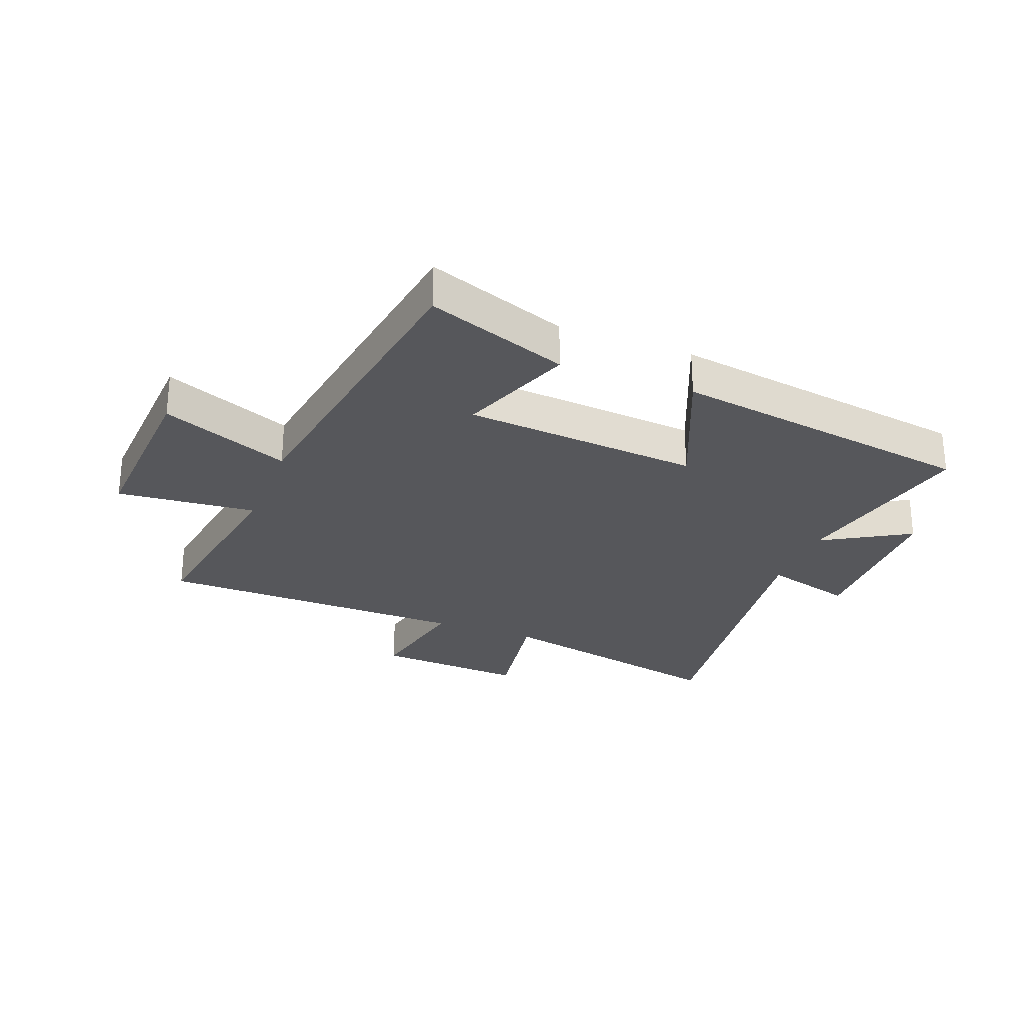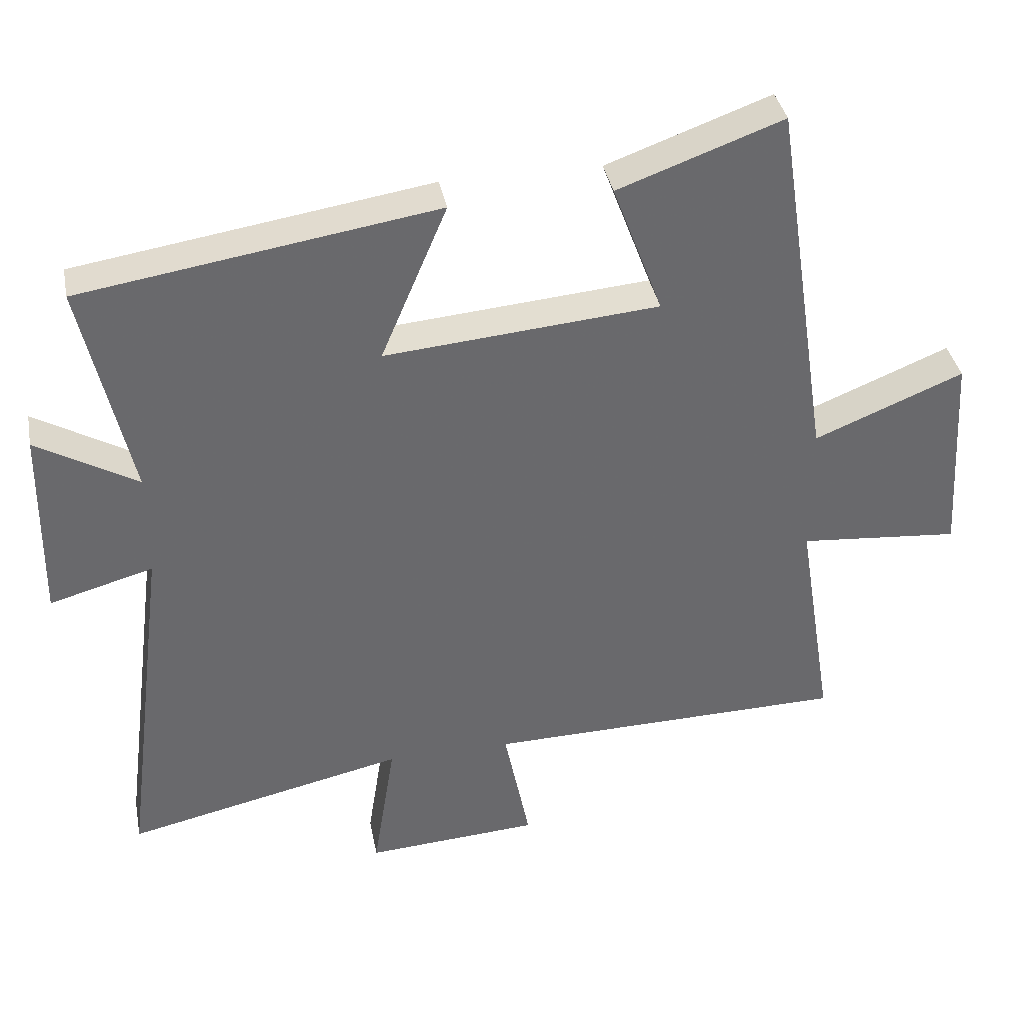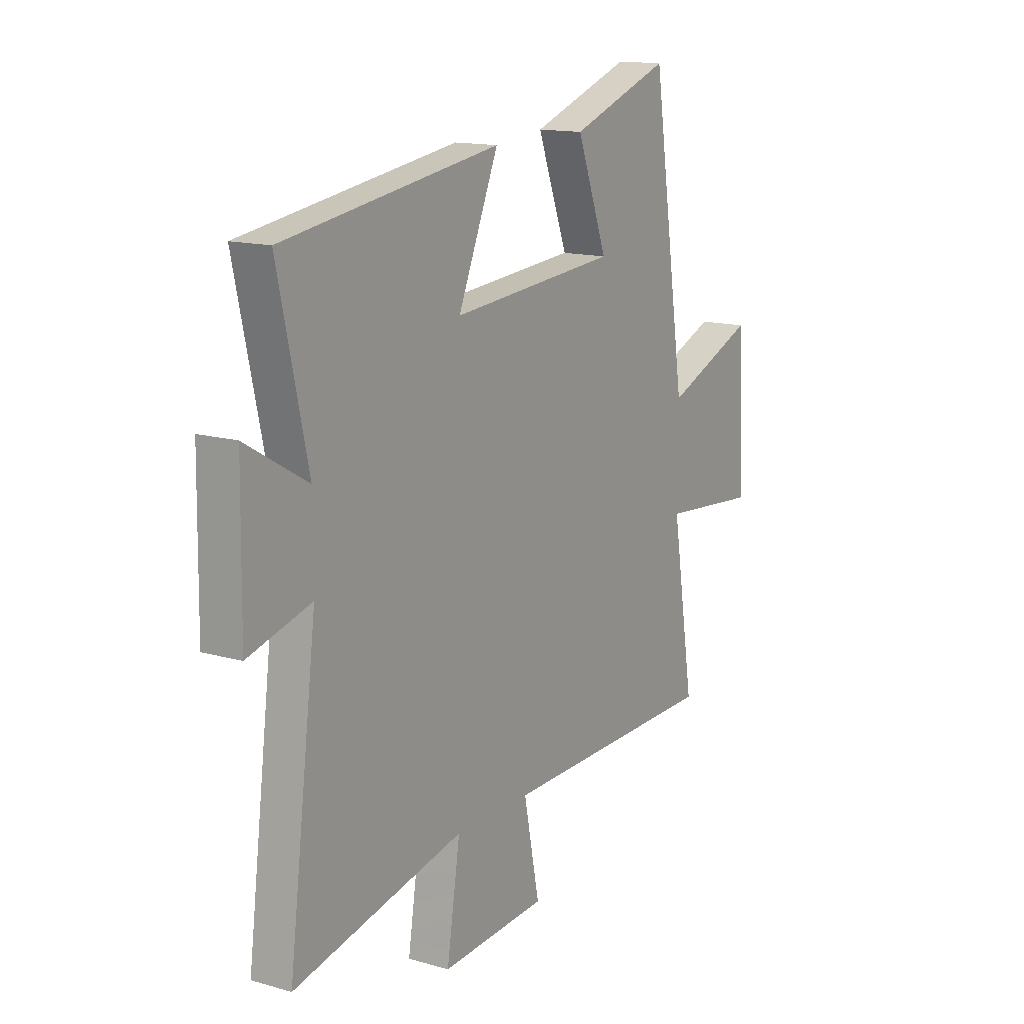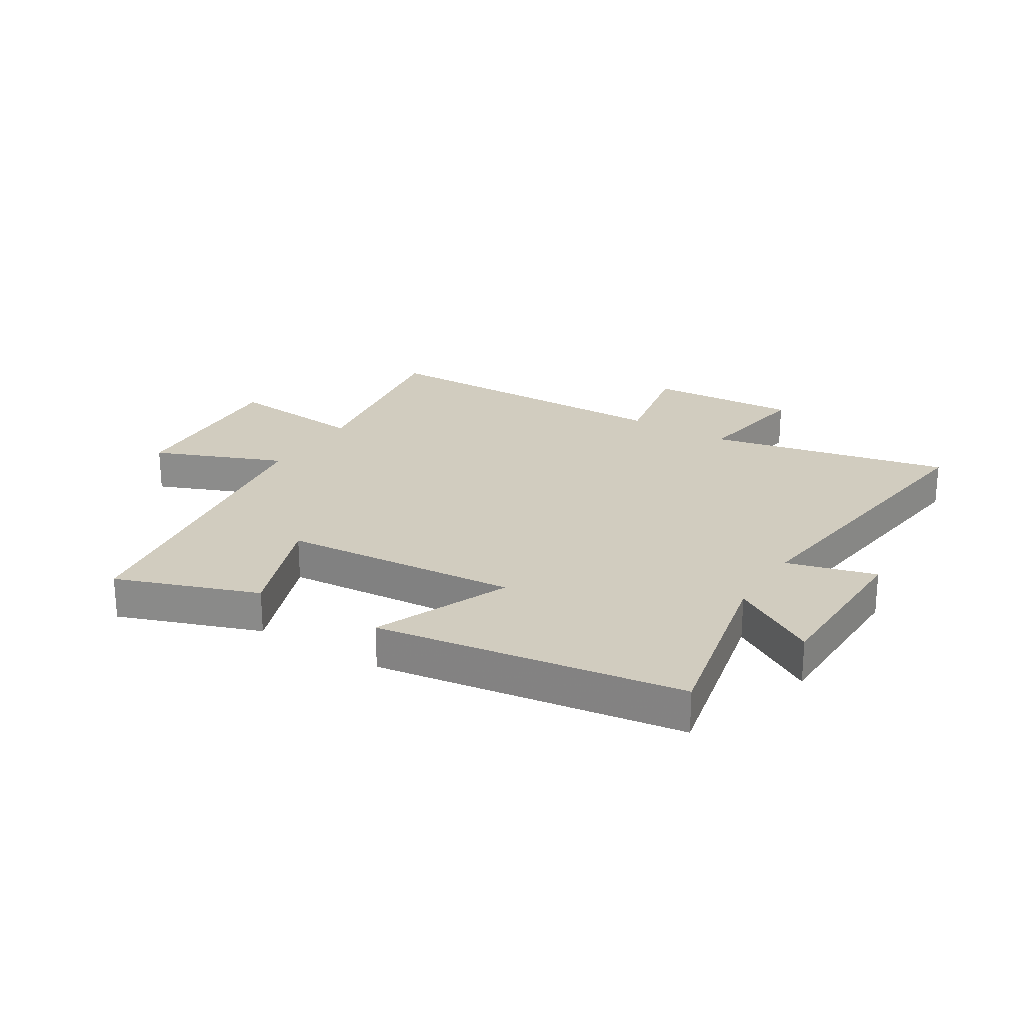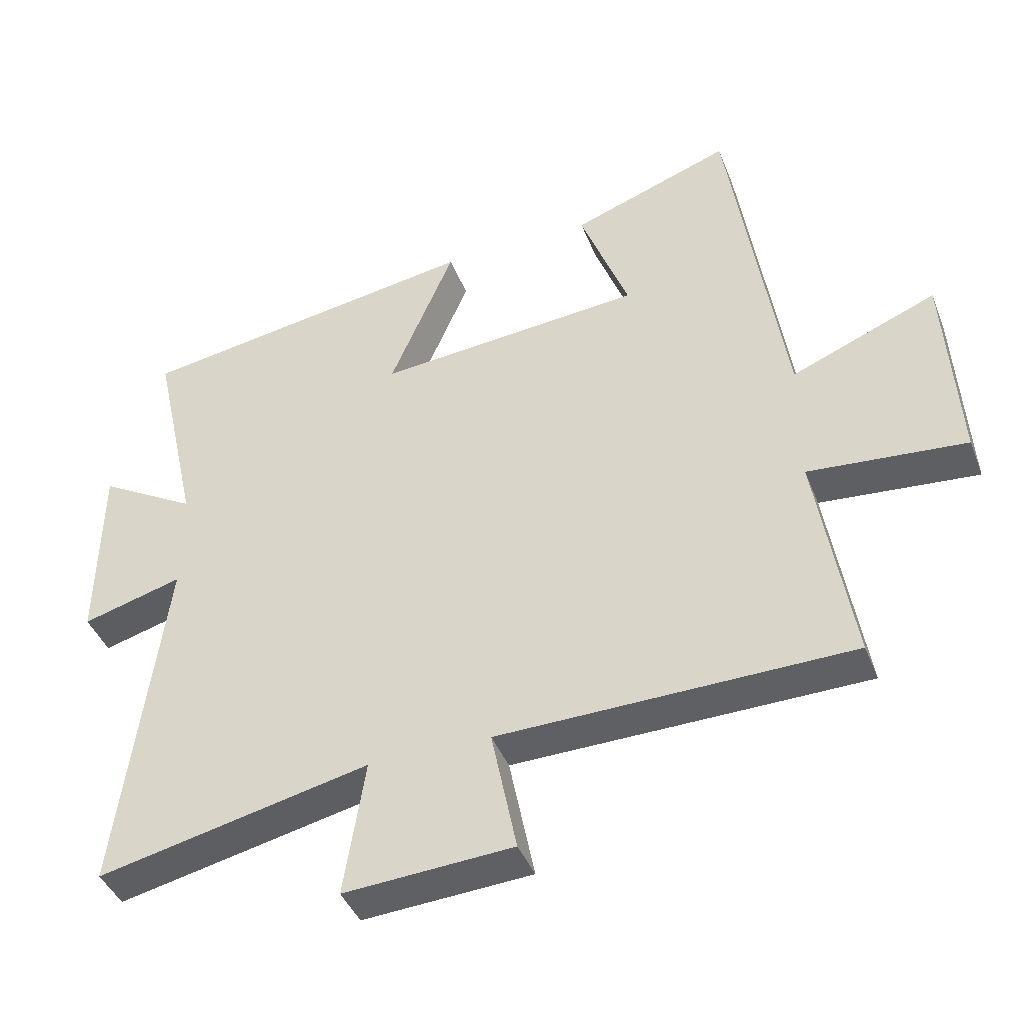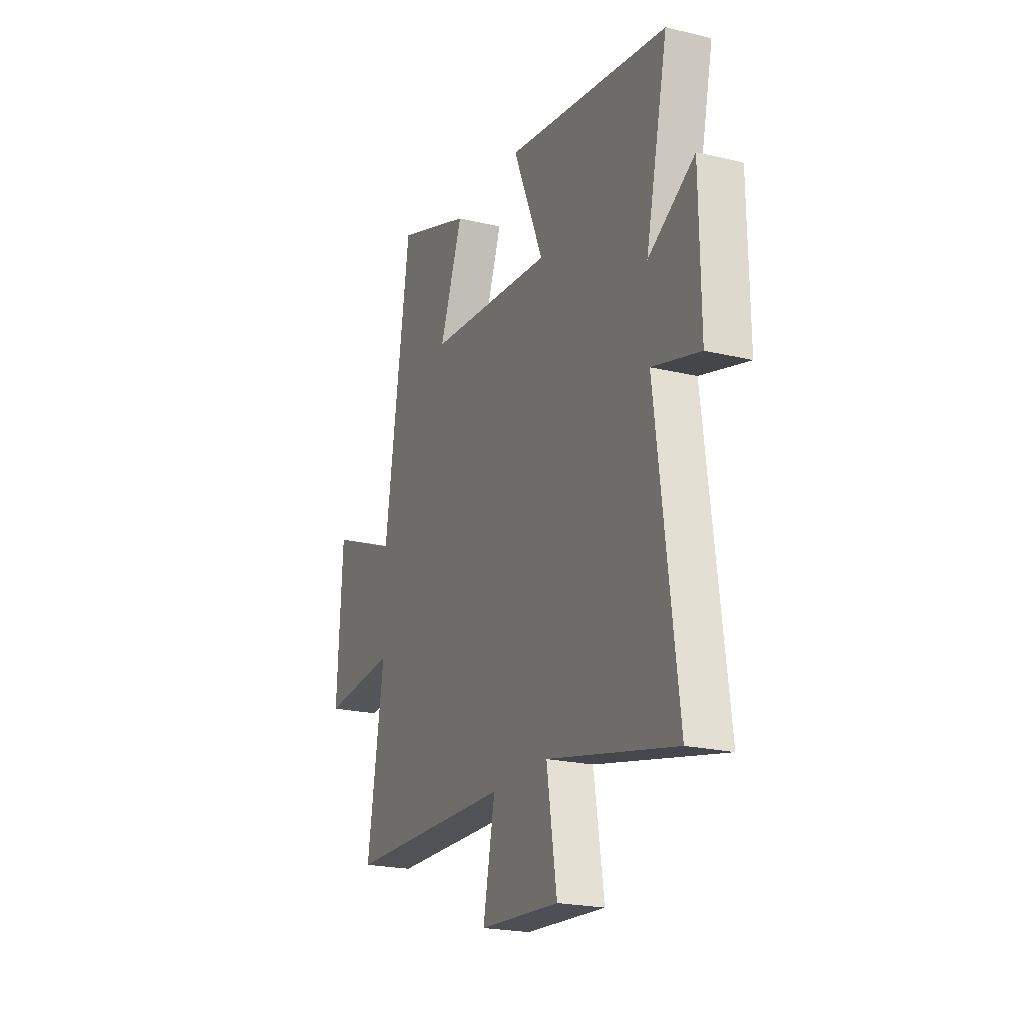
<metadata>
{"format":"obj","ext":"obj","renderer":"f3d","projection":"perspective","resolution":1024,"background":"white","views":[{"elev":-27.3,"azim":-21.0,"up":"+Y"},{"elev":37.6,"azim":169.1,"up":"+Z"},{"elev":14.3,"azim":122.3,"up":"+Z"},{"elev":24.1,"azim":32.0,"up":"+Y"},{"elev":-42.0,"azim":-159.5,"up":"+Z"},{"elev":-21.6,"azim":66.9,"up":"+Z"}]}
</metadata>
<code>
v 0.571 0.07 0.42
v 0.5 0.07 0.1
v 0.647 0.07 0.186
v 0.651 0.07 -0.1
v 0.5 0.07 -0.058
v 0.568 0.07 -0.59
v 0.159 0.07 -0.5
v 0.191 0.07 -0.705
v -0.063 0.07 -0.689
v -0.025 0.07 -0.5
v -0.554 0.07 -0.491
v -0.5 0.07 -0.156
v -0.736 0.07 -0.177
v -0.718 0.07 0.129
v -0.5 0.07 0.04
v -0.417 0.07 0.587
v -0.177 0.07 0.5
v -0.25 0.07 0.305
v 0.15 0.07 0.271
v 0.053 0.07 0.5
v 0.571 0 0.42
v 0.5 0 0.1
v 0.647 0 0.186
v 0.651 0 -0.1
v 0.5 0 -0.058
v 0.568 0 -0.59
v 0.159 0 -0.5
v 0.191 0 -0.705
v -0.063 0 -0.689
v -0.025 0 -0.5
v -0.554 0 -0.491
v -0.5 0 -0.156
v -0.736 0 -0.177
v -0.718 0 0.129
v -0.5 0 0.04
v -0.417 0 0.587
v -0.177 0 0.5
v -0.25 0 0.305
v 0.15 0 0.271
v 0.053 0 0.5
f 19 20 1 2
f 18 19 2
f 15 16 17 18
f 15 18 2
f 12 13 14 15
f 12 15 2
f 10 11 12 2
f 7 8 9 10
f 7 10 2 3
f 5 6 7
f 5 7 3
f 3 4 5
f 22 21 40 39
f 22 39 38
f 38 37 36 35
f 22 38 35
f 35 34 33 32
f 22 35 32
f 22 32 31 30
f 30 29 28 27
f 23 22 30 27
f 27 26 25
f 23 27 25
f 25 24 23
f 1 21 22 2
f 2 22 23 3
f 3 23 24 4
f 4 24 25 5
f 5 25 26 6
f 6 26 27 7
f 7 27 28 8
f 8 28 29 9
f 9 29 30 10
f 10 30 31 11
f 11 31 32 12
f 12 32 33 13
f 13 33 34 14
f 14 34 35 15
f 15 35 36 16
f 16 36 37 17
f 17 37 38 18
f 18 38 39 19
f 19 39 40 20
f 20 40 21 1

</code>
